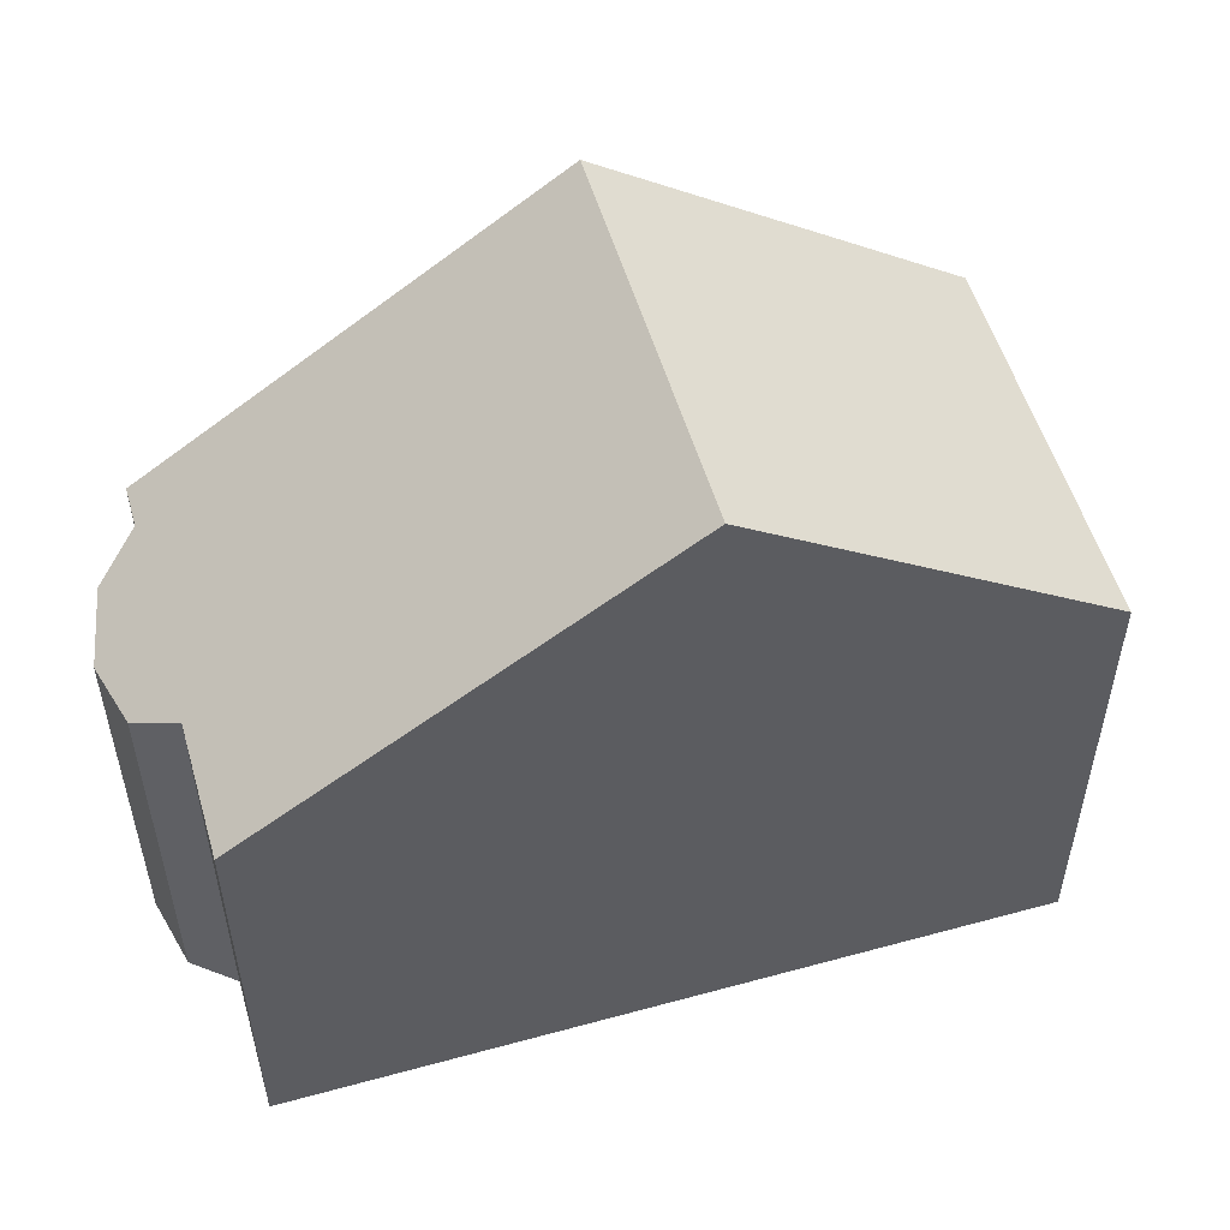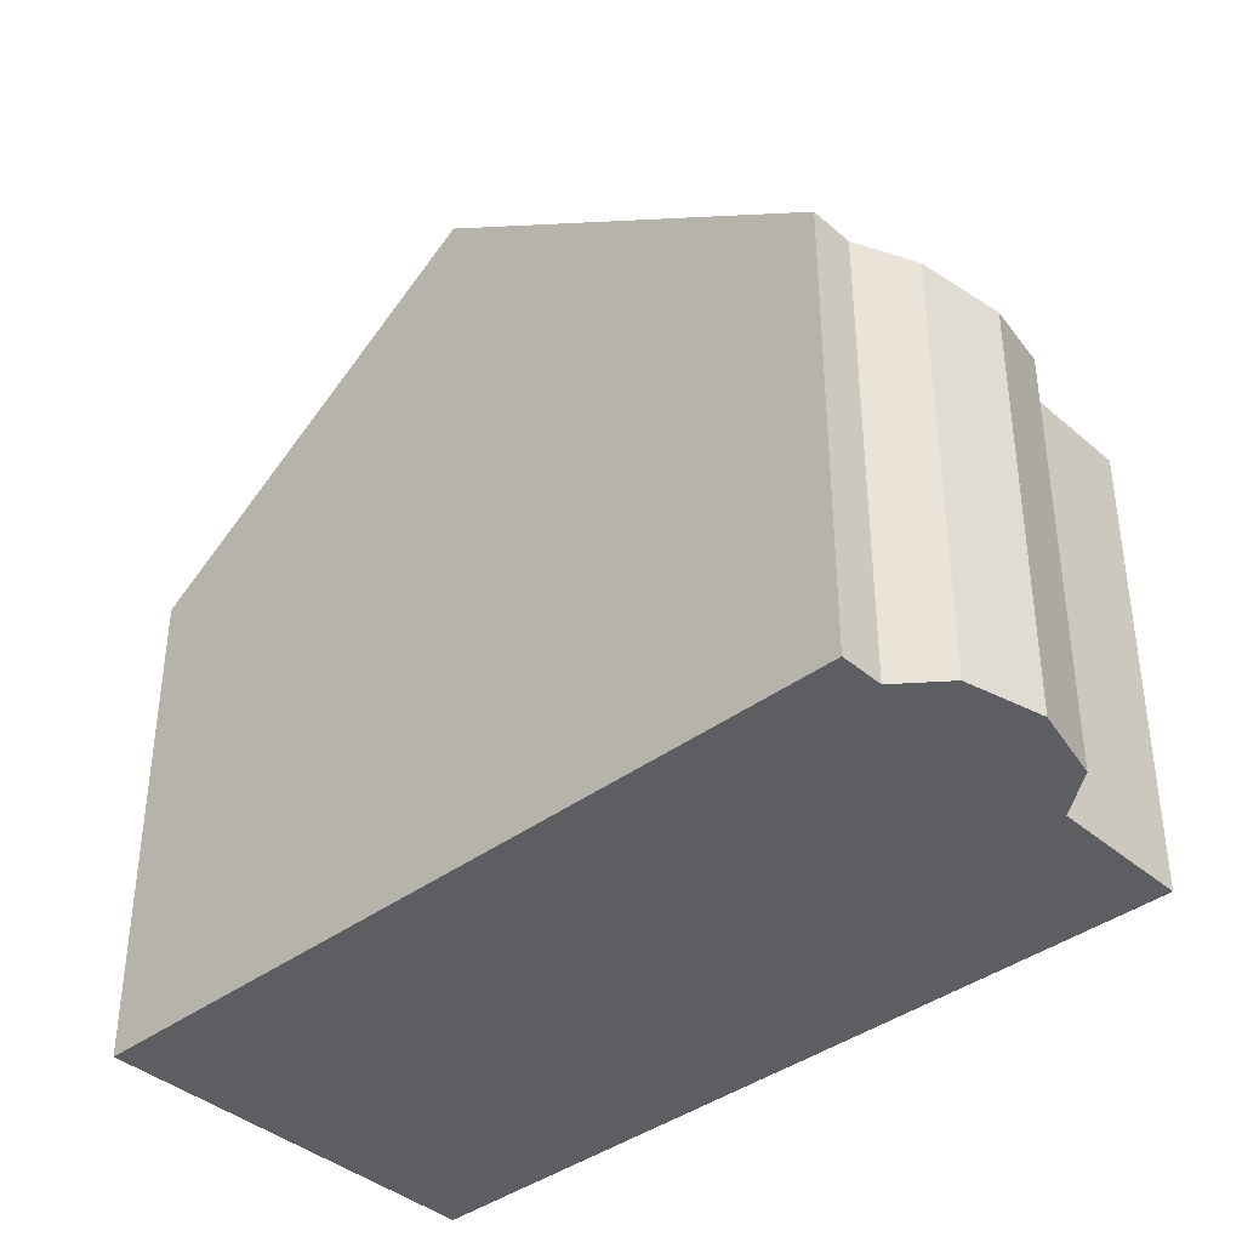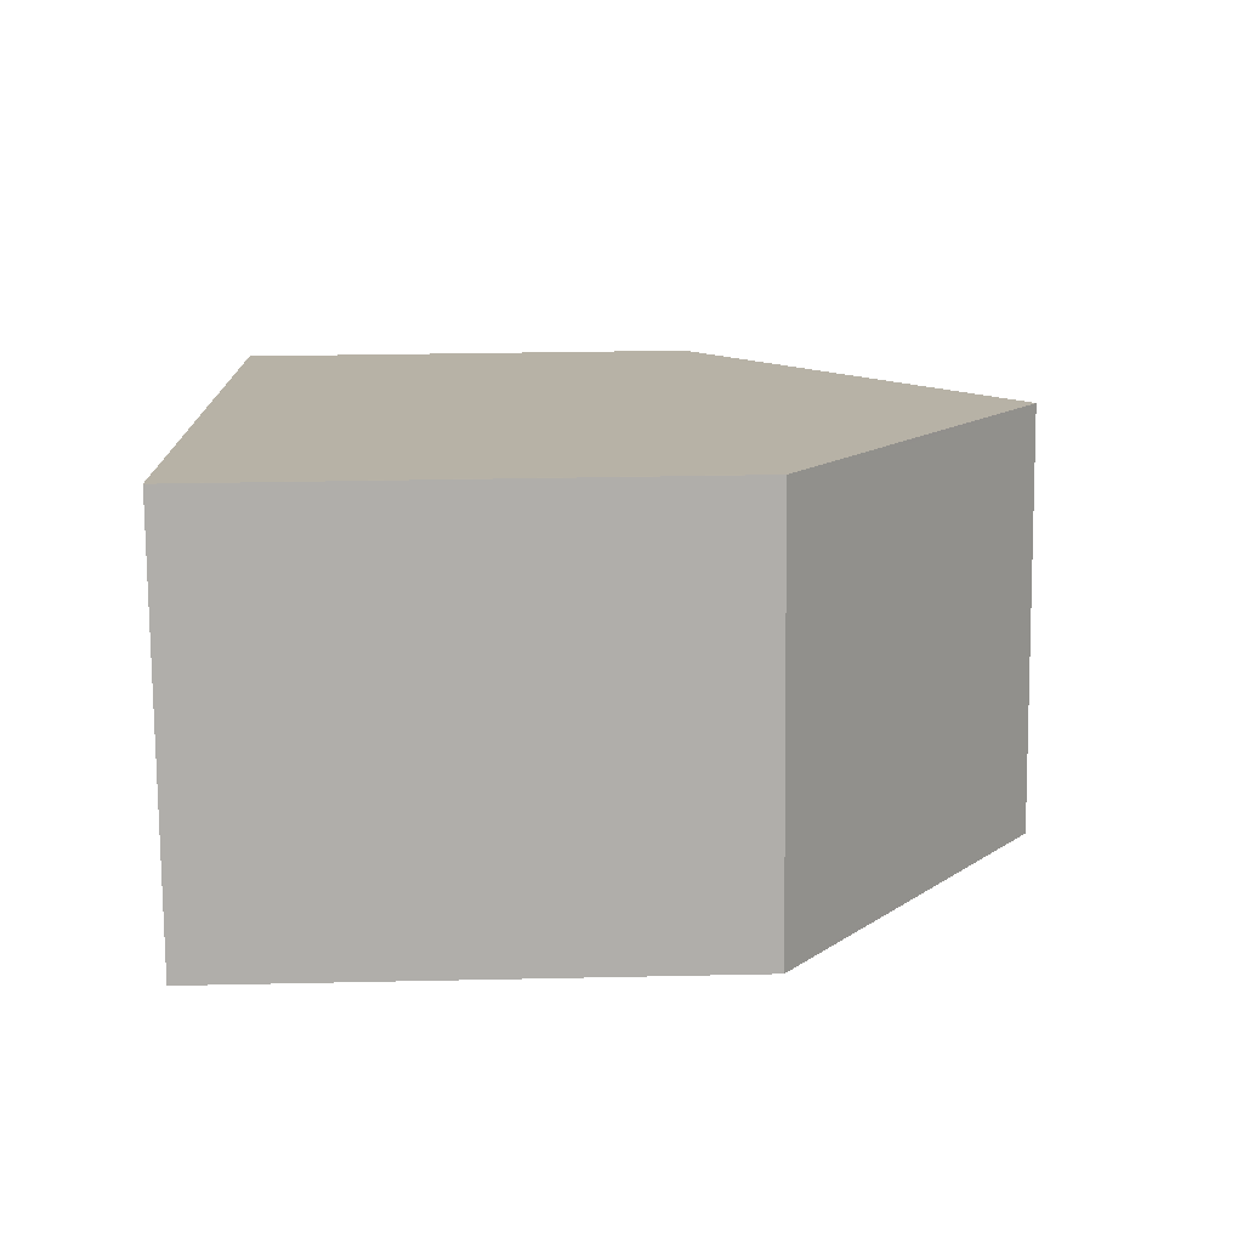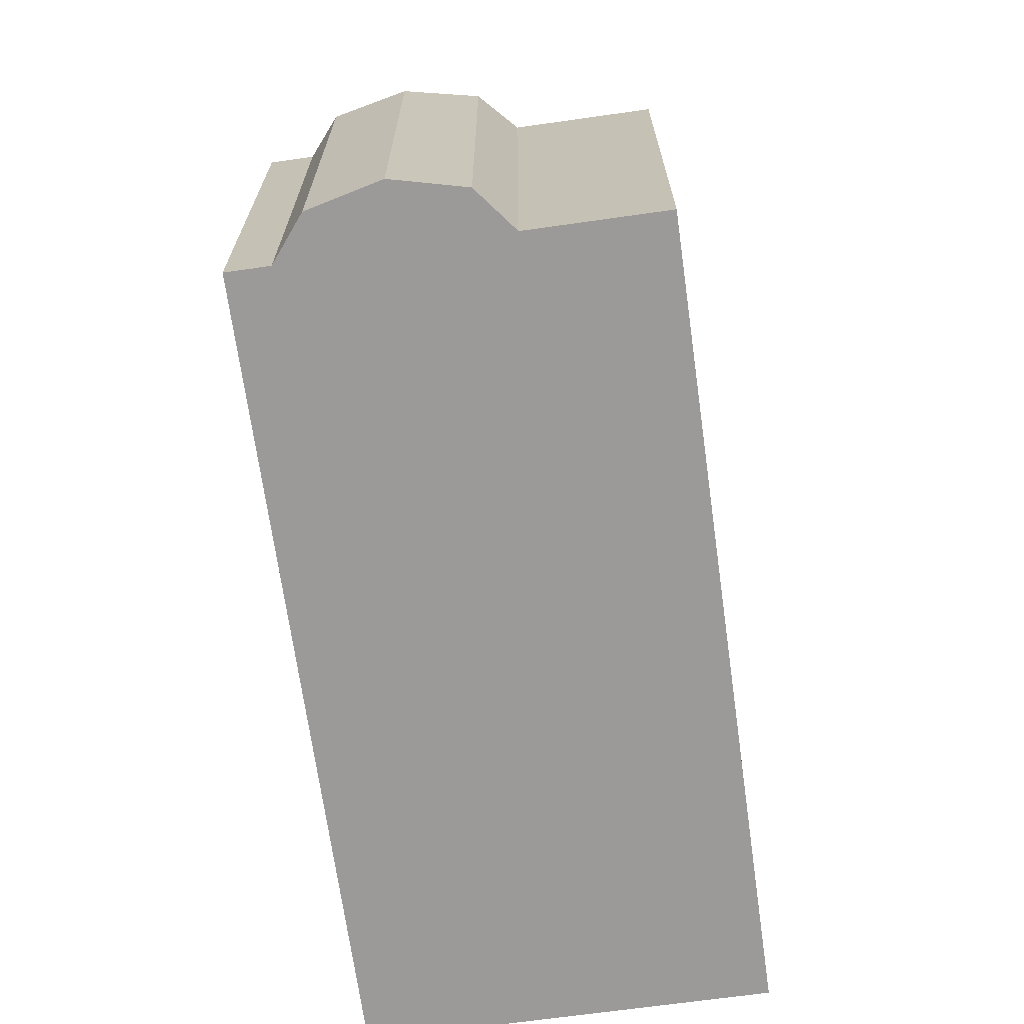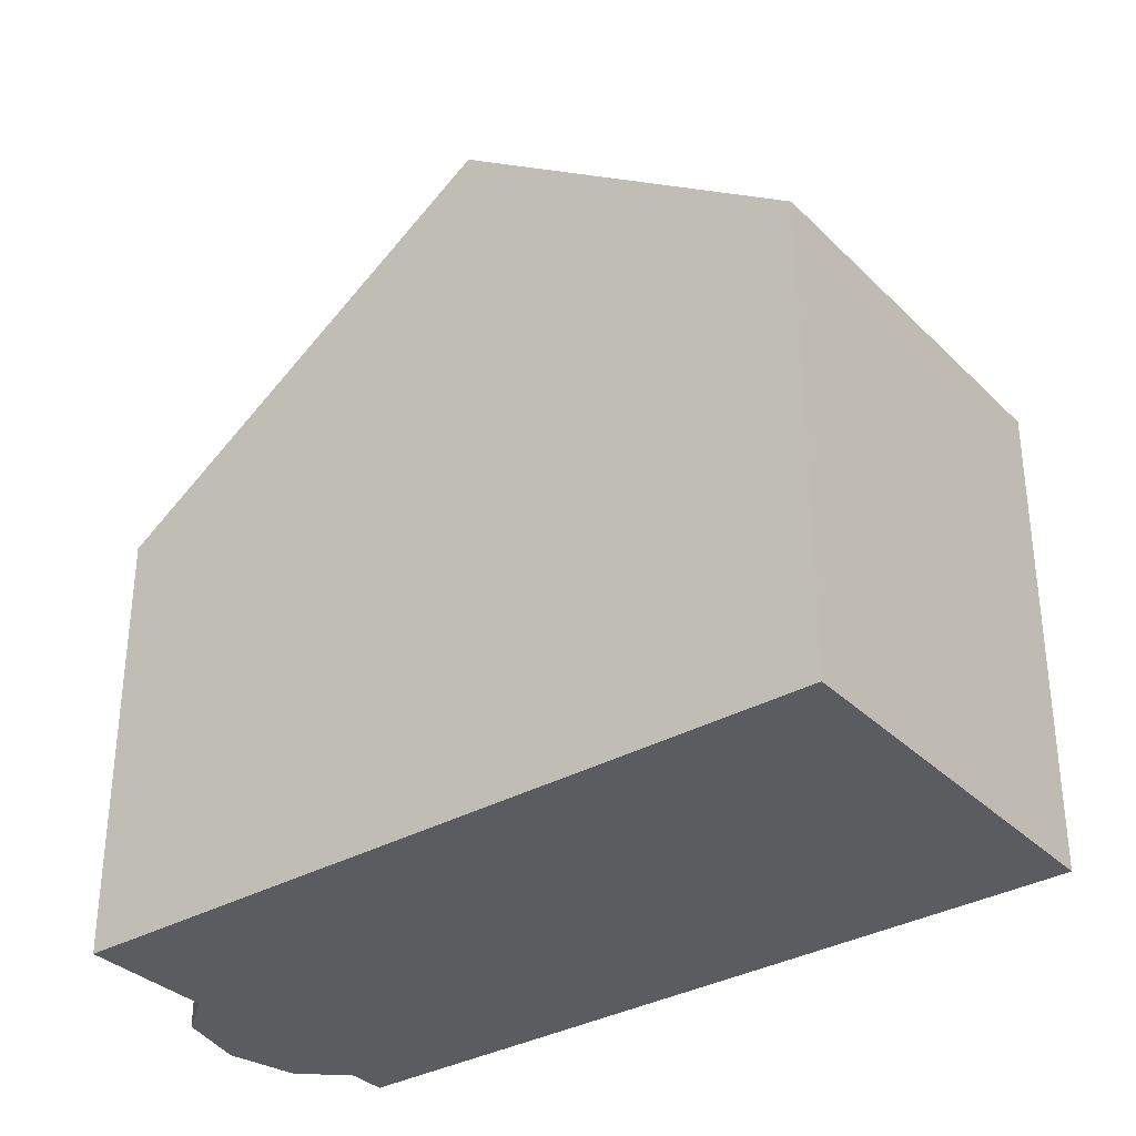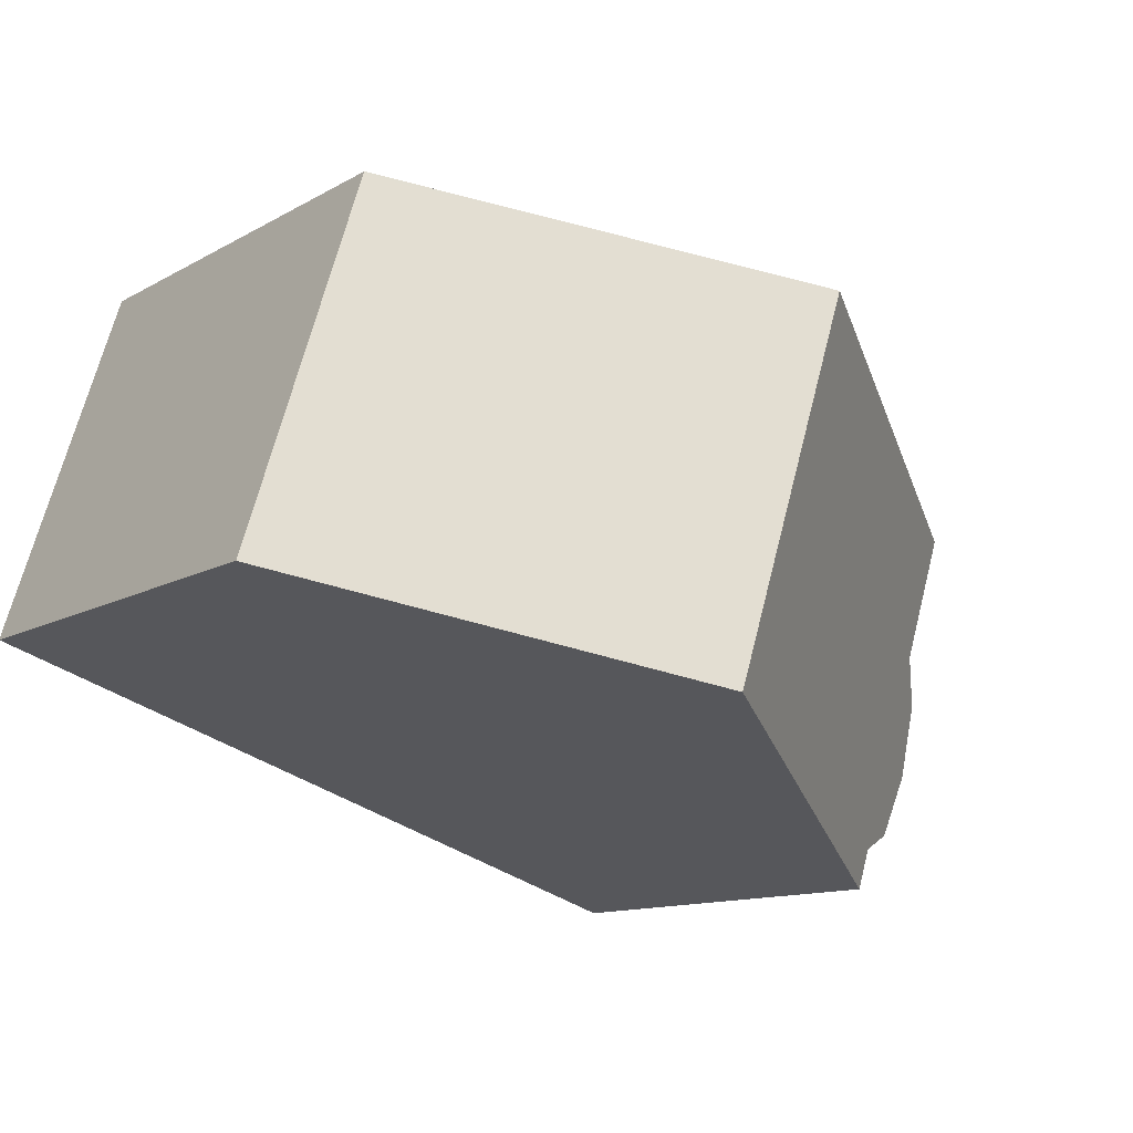
<metadata>
{"format":"obj","ext":"obj","renderer":"f3d","projection":"perspective","resolution":1024,"background":"white","views":[{"elev":54.1,"azim":145.9,"up":"+Z"},{"elev":-39.2,"azim":25.1,"up":"+Z"},{"elev":30.3,"azim":-91.8,"up":"+Y"},{"elev":-69.3,"azim":80.1,"up":"+Z"},{"elev":-33.7,"azim":-160.4,"up":"+Z"},{"elev":-11.7,"azim":-36.6,"up":"+Y"}]}
</metadata>
<code>
v -918.1 -1030 5.769
v -918.6 -1032 5.769
v -918.2 -1033 5.382
v -918.3 -1034 5.223
v -918.8 -1034 5.386
v -919.5 -1035 5.772
v -919.7 -1035 5.772
v -929.3 -1032 6.227
v -927.8 -1027 6.235
v -924.8 -1034 9.501
v -923.3 -1029 9.512
v -922.2 -1034 7.617
v -920.6 -1030 7.611
v -922.5 -1034 7.791
v -920.9 -1029 7.783
v -924.8 -1034 9.501
v -922.4 -1034 7.791
v -922.2 -1034 7.617
v -920.9 -1029 7.783
v -923.3 -1029 9.512
v -920.6 -1030 7.611
v -923.3 -1029 9.512
v -924.8 -1034 9.501
v -927.2 -1033 7.78
v -925.6 -1028 7.775
v -927.4 -1033 7.607
v -925.9 -1028 7.596
v -927.4 -1033 7.607
v -929.3 -1032 6.227
v -927.2 -1033 7.78
v -927.8 -1027 6.235
v -925.9 -1028 7.596
v -925.7 -1028 7.776
v -919.6 -1035 5.772
v -924.8 -1034 9.501
v -923.3 -1029 9.512
v -918.1 -1030 5.769
v -929.3 -1032 6.251
v -927.7 -1027 6.259
v -929.3 -1032 6.251
v -927.7 -1027 6.259
v -918.5 -1032 5.653
v -919.3 -1035 5.646
v -924.7 -1033 9.502
v -924.7 -1033 9.502
v -927.1 -1032 7.78
v -922.3 -1034 7.791
v -922.1 -1034 7.617
v -927.3 -1032 7.606
v -929.1 -1032 6.252
v -919.5 -1035 5.772
v -929.2 -1032 6.228
v -919.1 -1035 5.571
v -918.4 -1032 5.572
v -918.1 -1030 5.769
v -918.1 -1030 5.769
v -918.1 -1030 0
v -918.1 -1030 0
v -918.5 -1032 5.653
v -918.6 -1032 5.769
v -918.6 -1032 0
v -918.5 -1032 0
v -918.3 -1034 5.223
v -918.2 -1033 5.382
v -918.2 -1033 0
v -918.3 -1034 0
v -918.8 -1034 5.386
v -918.3 -1034 5.223
v -918.3 -1034 0
v -918.8 -1034 0
v -919.1 -1035 5.571
v -918.8 -1034 5.386
v -918.8 -1034 0
v -919.1 -1035 0
v -919.5 -1035 5.772
v -919.5 -1035 5.772
v -919.5 -1035 0
v -919.5 -1035 8.882e-16
v -922.2 -1034 7.617
v -919.7 -1035 5.772
v -919.7 -1035 0
v -922.2 -1034 -8.882e-16
v -929.3 -1032 6.227
v -929.3 -1032 6.227
v -929.3 -1032 8.882e-16
v -929.3 -1032 0
v -927.7 -1027 6.259
v -927.8 -1027 6.235
v -927.8 -1027 0
v -927.7 -1027 0
v -920.9 -1029 7.783
v -923.3 -1029 9.512
v -923.3 -1029 0
v -920.9 -1029 -8.882e-16
v -922.5 -1034 7.791
v -922.2 -1034 7.617
v -922.2 -1034 -8.882e-16
v -922.5 -1034 0
v -918.1 -1030 5.769
v -920.6 -1030 7.611
v -920.6 -1030 0
v -918.1 -1030 0
v -924.8 -1034 9.501
v -922.5 -1034 7.791
v -922.5 -1034 0
v -924.8 -1034 0
v -920.6 -1030 7.611
v -920.9 -1029 7.783
v -920.9 -1029 -8.882e-16
v -920.6 -1030 0
v -927.2 -1033 7.78
v -924.8 -1034 9.501
v -924.8 -1034 0
v -927.2 -1033 0
v -927.4 -1033 7.607
v -927.2 -1033 7.78
v -927.2 -1033 0
v -927.4 -1033 0
v -923.3 -1029 9.512
v -925.6 -1028 7.775
v -925.6 -1028 -8.882e-16
v -923.3 -1029 0
v -929.3 -1032 6.251
v -927.4 -1033 7.607
v -927.4 -1033 0
v -929.3 -1032 0
v -925.6 -1028 7.775
v -925.9 -1028 7.596
v -925.9 -1028 0
v -925.6 -1028 -8.882e-16
v -929.2 -1032 6.228
v -929.3 -1032 6.227
v -929.3 -1032 0
v -929.2 -1032 0
v -927.8 -1027 6.235
v -927.8 -1027 6.235
v -927.8 -1027 0
v -927.8 -1027 0
v -919.7 -1035 5.772
v -919.6 -1035 5.772
v -919.6 -1035 0
v -919.7 -1035 0
v -918.6 -1032 5.769
v -918.1 -1030 5.769
v -918.1 -1030 0
v -918.6 -1032 0
v -929.3 -1032 6.227
v -929.3 -1032 6.251
v -929.3 -1032 0
v -929.3 -1032 8.882e-16
v -925.9 -1028 7.596
v -927.7 -1027 6.259
v -927.7 -1027 0
v -925.9 -1028 0
v -918.4 -1032 5.572
v -918.5 -1032 5.653
v -918.5 -1032 0
v -918.4 -1032 0
v -919.5 -1035 5.772
v -919.3 -1035 5.646
v -919.3 -1035 0
v -919.5 -1035 0
v -919.6 -1035 5.772
v -919.5 -1035 5.772
v -919.5 -1035 8.882e-16
v -919.6 -1035 0
v -927.8 -1027 6.235
v -929.2 -1032 6.228
v -929.2 -1032 0
v -927.8 -1027 0
v -919.3 -1035 5.646
v -919.1 -1035 5.571
v -919.1 -1035 0
v -919.3 -1035 0
v -918.2 -1033 5.382
v -918.4 -1032 5.572
v -918.4 -1032 0
v -918.2 -1033 0
v -918.1 -1030 0
v -918.6 -1032 0
v -918.2 -1033 0
v -918.3 -1034 0
v -918.8 -1034 0
v -919.5 -1035 0
v -919.7 -1035 0
v -929.3 -1032 0
v -927.8 -1027 0
f 34 7 12 18
f 46 33 36 45
f 18 12 14 17
f 17 14 10 16
f 20 11 15 19
f 19 15 13 21
f 47 17 16 44
f 48 18 17 47
f 49 32 33 46
f 50 39 32 49
f 38 28 26 40
f 30 24 26 28
f 41 27 32 39
f 32 27 25 33
f 21 13 1 37
f 35 23 24 30
f 33 25 22 36
f 51 34 18 48
f 52 31 39 50
f 40 8 29 38
f 39 31 9 41
f 54 3 4 5 53
f 45 35 30 46
f 44 20 19 47
f 47 19 21 48
f 46 30 28 49
f 49 28 38 50
f 48 21 37 2 42 43 6 51
f 50 38 29 52
f 53 43 42 54
f 56 57 58 55
f 60 61 62 59
f 64 65 66 63
f 68 69 70 67
f 72 73 74 71
f 76 77 78 75
f 80 81 82 79
f 84 85 86 83
f 88 89 90 87
f 92 93 94 91
f 96 97 98 95
f 100 101 102 99
f 104 105 106 103
f 108 109 110 107
f 112 113 114 111
f 116 117 118 115
f 120 121 122 119
f 124 125 126 123
f 128 129 130 127
f 132 133 134 131
f 136 137 138 135
f 140 141 142 139
f 144 145 146 143
f 148 149 150 147
f 152 153 154 151
f 156 157 158 155
f 160 161 162 159
f 164 165 166 163
f 168 169 170 167
f 172 173 174 171
f 176 177 178 175
f 180 181 182 183 184 185 186 187 179

</code>
